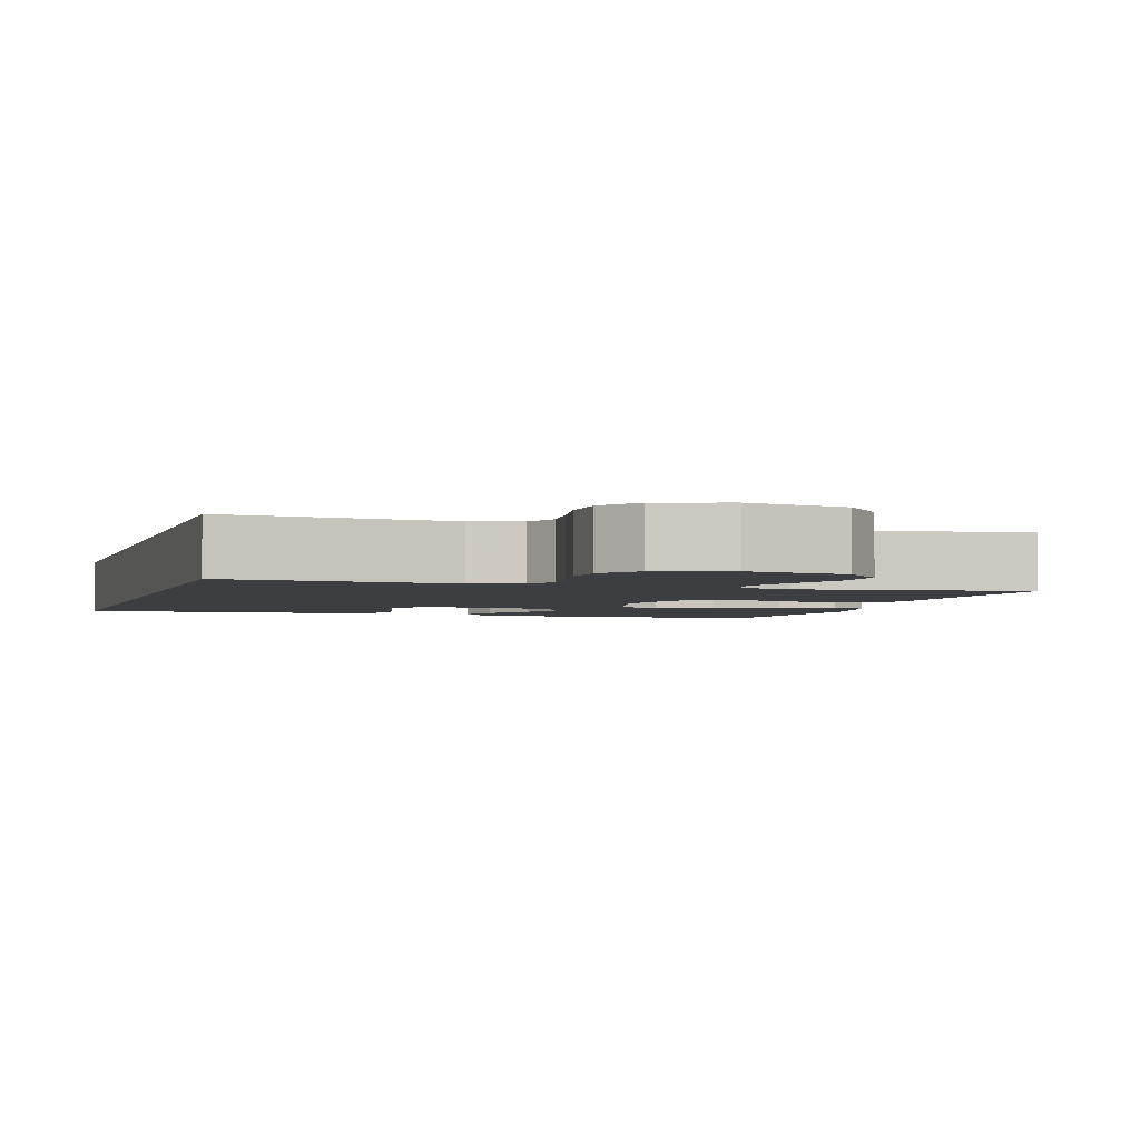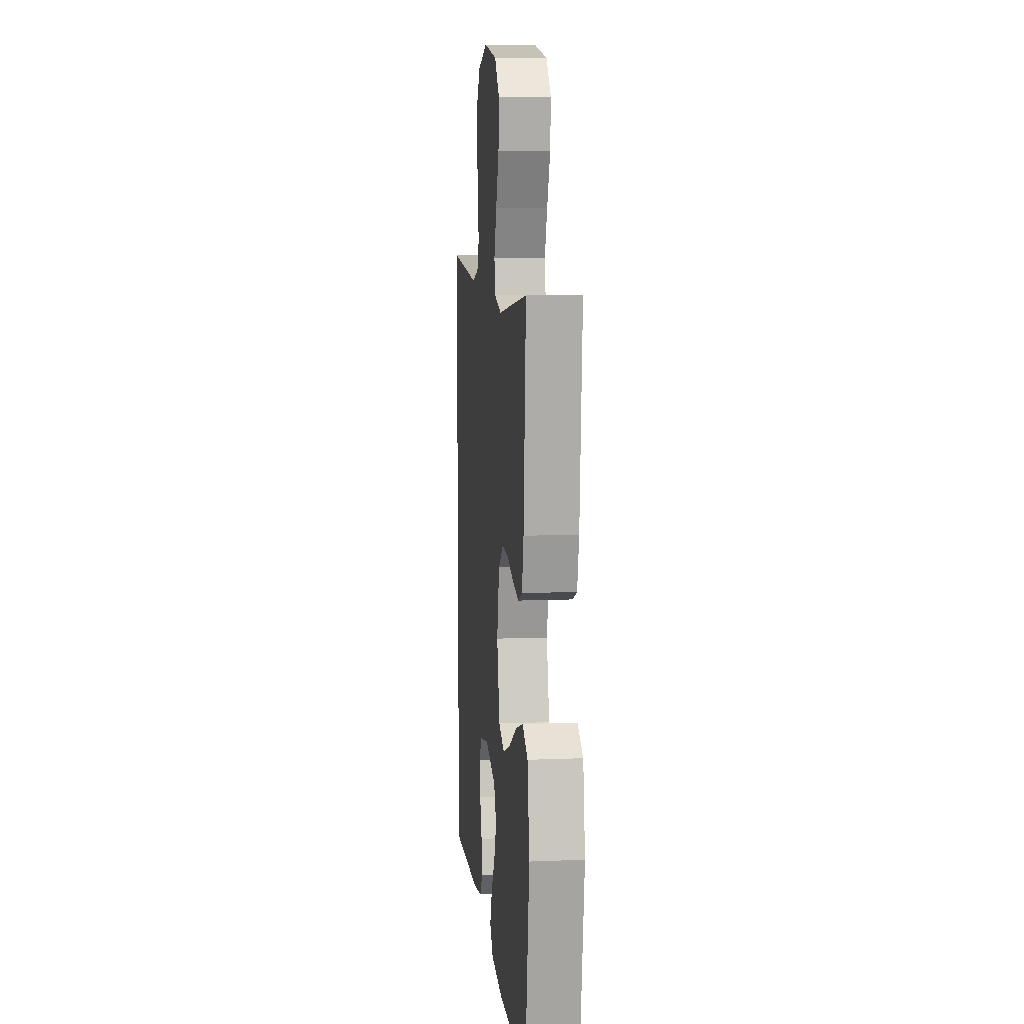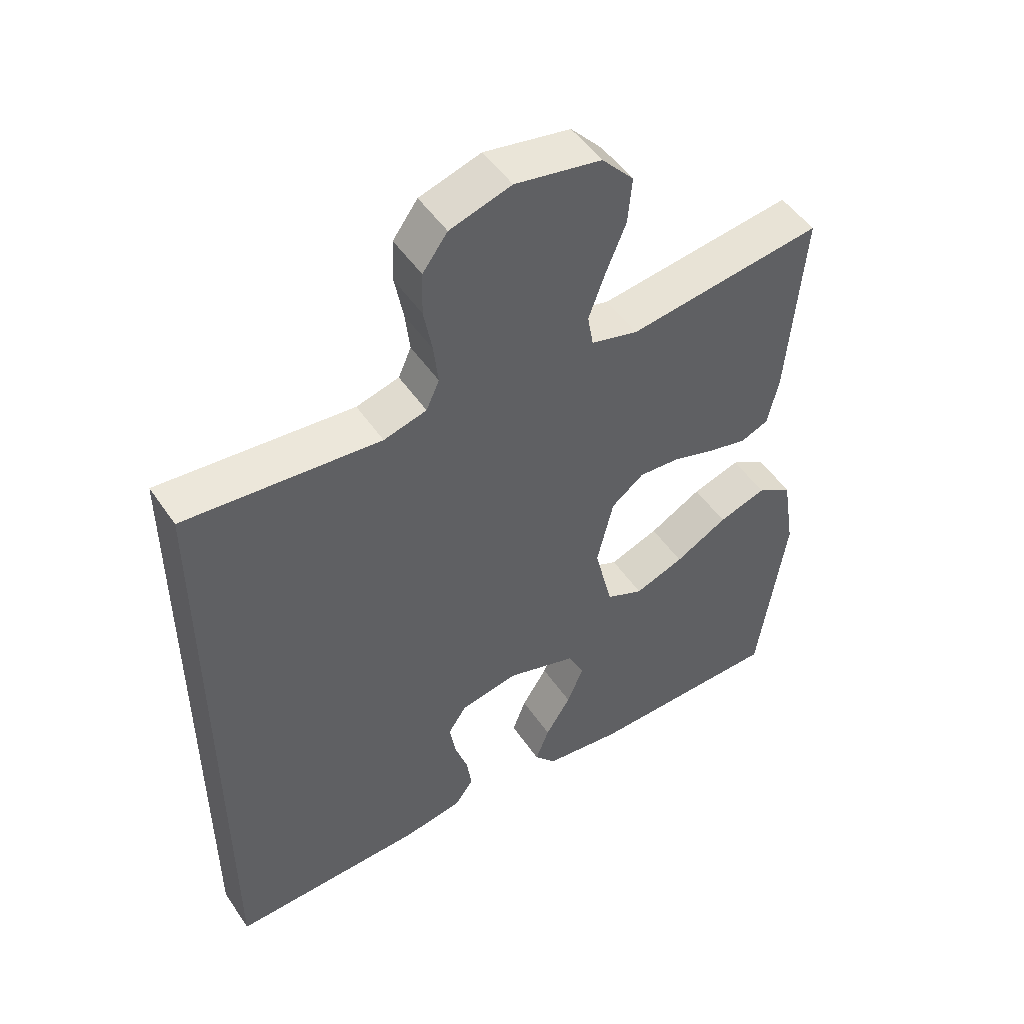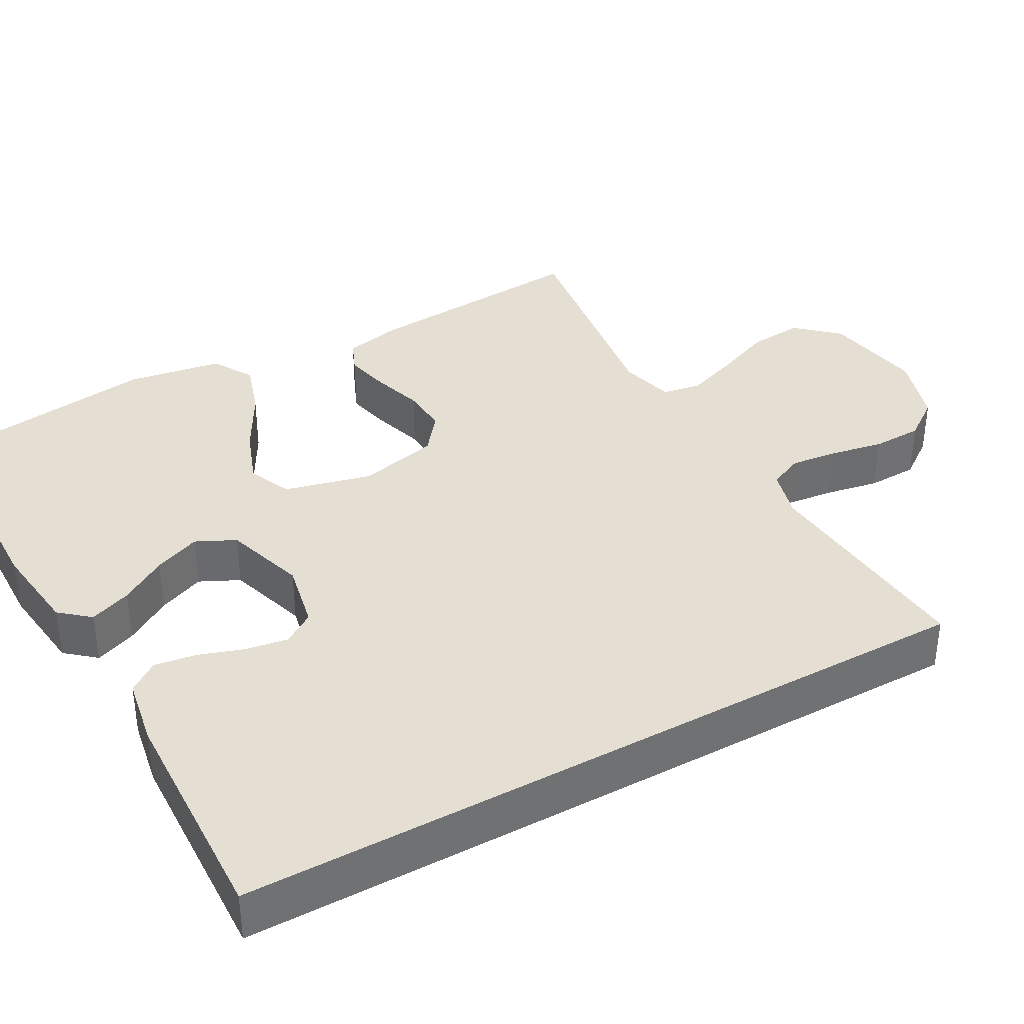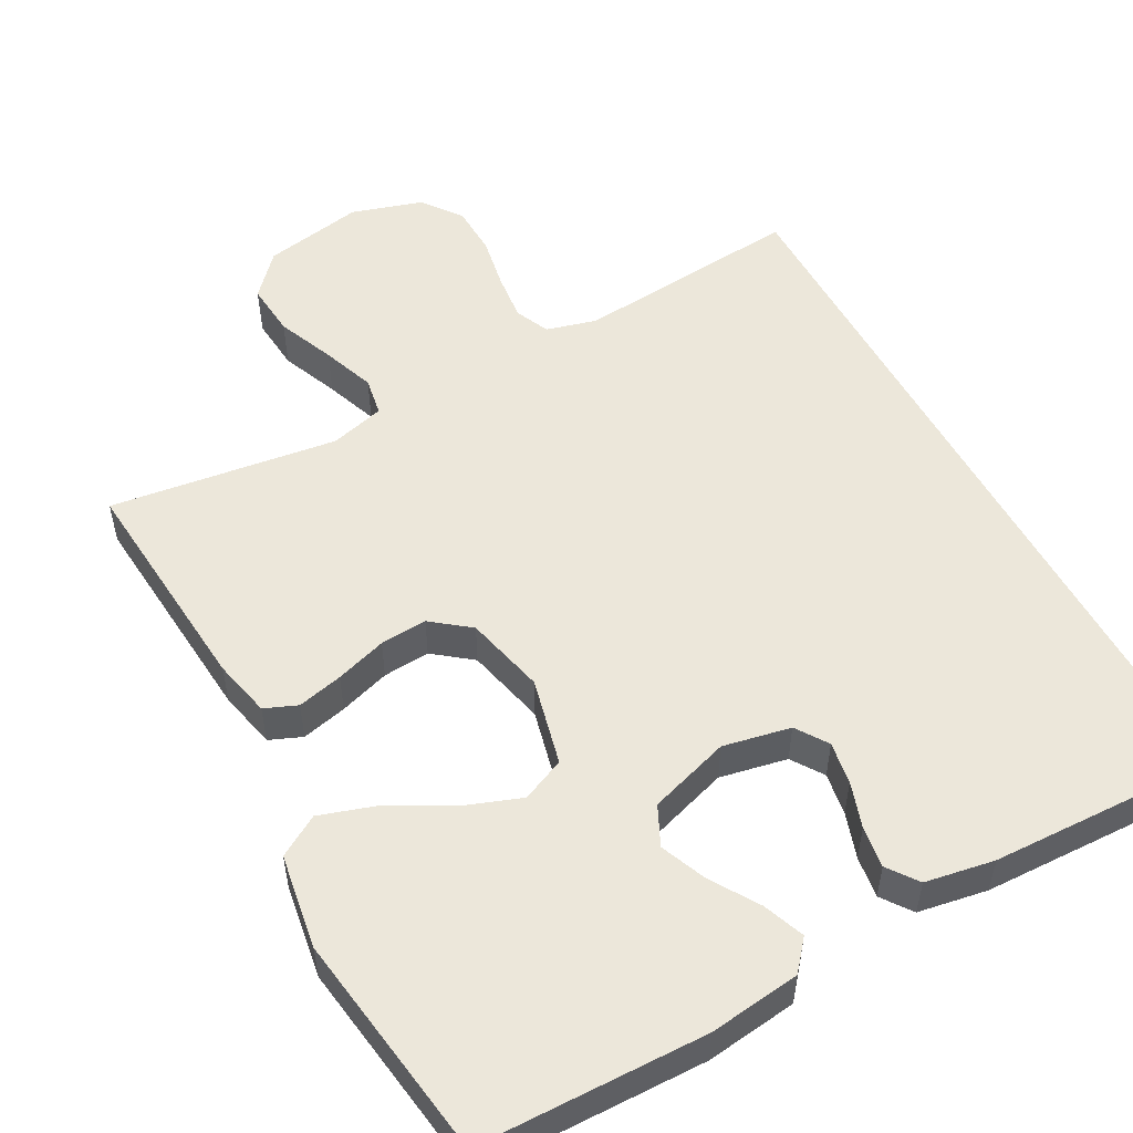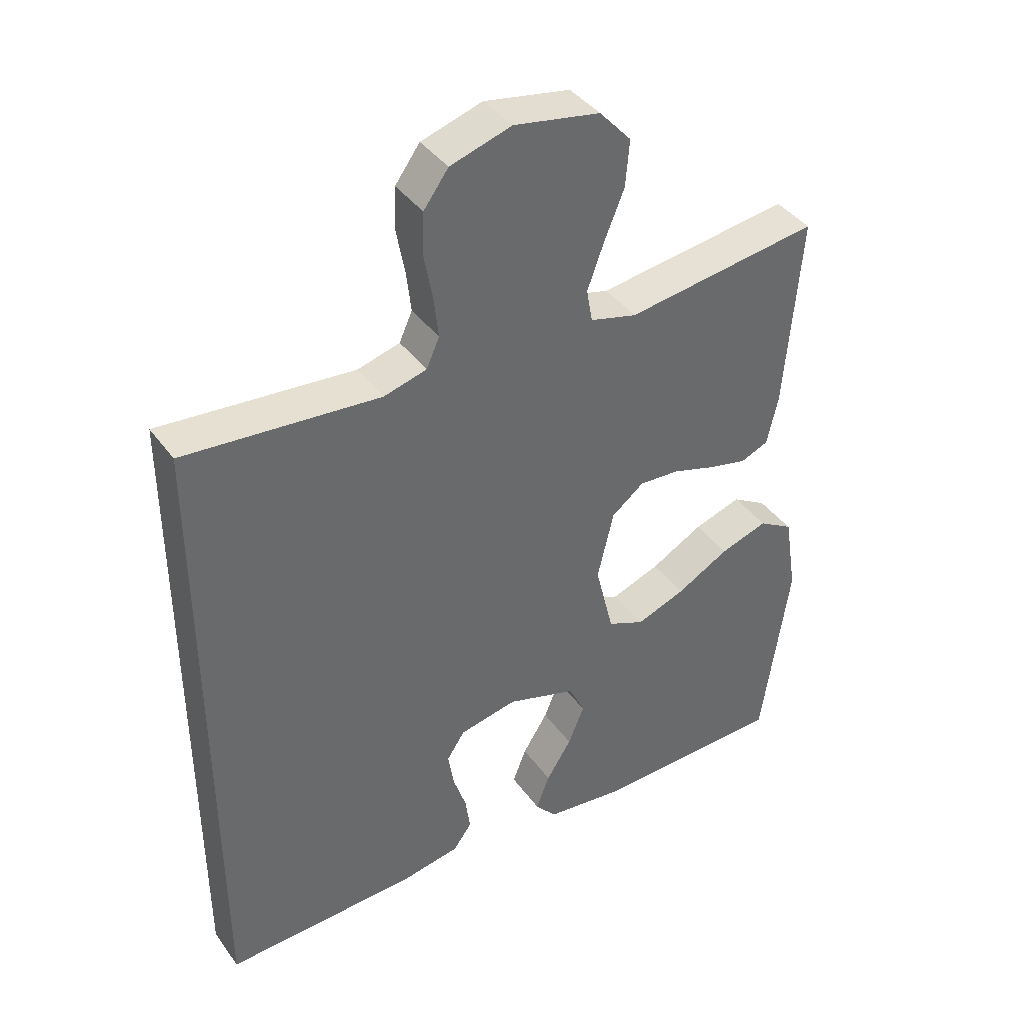
<metadata>
{"format":"obj","ext":"obj","renderer":"f3d","projection":"perspective","resolution":1024,"background":"white","views":[{"elev":-3.0,"azim":-17.0,"up":"+Y"},{"elev":8.9,"azim":83.8,"up":"+Z"},{"elev":49.9,"azim":-33.0,"up":"+Z"},{"elev":37.2,"azim":-119.0,"up":"+Y"},{"elev":53.2,"azim":151.4,"up":"+Y"},{"elev":40.2,"azim":-32.5,"up":"+Z"}]}
</metadata>
<code>
v 0.5 0.07 0.5
v 0.476 0.07 0.2
v 0.459 0.07 0.124
v 0.416 0.07 0.106
v 0.356 0.07 0.12
v 0.289 0.07 0.141
v 0.227 0.07 0.145
v 0.177 0.07 0.106
v 0.152 0.07 0
v 0.18 0.07 -0.115
v 0.237 0.07 -0.14
v 0.313 0.07 -0.112
v 0.394 0.07 -0.067
v 0.468 0.07 -0.043
v 0.522 0.07 -0.075
v 0.542 0.07 -0.2
v 0.5 0.07 -0.5
v 0.2 0.07 -0.506
v 0.08 0.07 -0.491
v 0.047 0.07 -0.452
v 0.068 0.07 -0.397
v 0.107 0.07 -0.335
v 0.132 0.07 -0.274
v 0.107 0.07 -0.222
v 0 0.07 -0.188
v -0.089 0.07 -0.206
v -0.117 0.07 -0.248
v -0.108 0.07 -0.304
v -0.088 0.07 -0.364
v -0.08 0.07 -0.419
v -0.109 0.07 -0.459
v -0.2 0.07 -0.475
v -0.5 0.07 -0.485
v -0.5 0.07 0.507
v -0.2 0.07 0.481
v -0.134 0.07 0.499
v -0.114 0.07 0.544
v -0.121 0.07 0.606
v -0.134 0.07 0.676
v -0.132 0.07 0.742
v -0.094 0.07 0.794
v 0 0.07 0.823
v 0.132 0.07 0.799
v 0.181 0.07 0.745
v 0.175 0.07 0.674
v 0.144 0.07 0.598
v 0.119 0.07 0.529
v 0.128 0.07 0.478
v 0.2 0.07 0.459
v 0.5 0 0.5
v 0.476 0 0.2
v 0.459 0 0.124
v 0.416 0 0.106
v 0.356 0 0.12
v 0.289 0 0.141
v 0.227 0 0.145
v 0.177 0 0.106
v 0.152 0 0
v 0.18 0 -0.115
v 0.237 0 -0.14
v 0.313 0 -0.112
v 0.394 0 -0.067
v 0.468 0 -0.043
v 0.522 0 -0.075
v 0.542 0 -0.2
v 0.5 0 -0.5
v 0.2 0 -0.506
v 0.08 0 -0.491
v 0.047 0 -0.452
v 0.068 0 -0.397
v 0.107 0 -0.335
v 0.132 0 -0.274
v 0.107 0 -0.222
v 0 0 -0.188
v -0.089 0 -0.206
v -0.117 0 -0.248
v -0.108 0 -0.304
v -0.088 0 -0.364
v -0.08 0 -0.419
v -0.109 0 -0.459
v -0.2 0 -0.475
v -0.5 0 -0.485
v -0.5 0 0.507
v -0.2 0 0.481
v -0.134 0 0.499
v -0.114 0 0.544
v -0.121 0 0.606
v -0.134 0 0.676
v -0.132 0 0.742
v -0.094 0 0.794
v 0 0 0.823
v 0.132 0 0.799
v 0.181 0 0.745
v 0.175 0 0.674
v 0.144 0 0.598
v 0.119 0 0.529
v 0.128 0 0.478
v 0.2 0 0.459
f 43 44 45 46
f 43 46 47
f 42 43 47
f 41 42 47 48
f 38 39 40 41
f 37 38 41 48
f 32 33 34 35
f 32 35 36
f 28 29 30 31
f 27 28 31 32
f 19 20 21 22
f 19 22 23
f 18 19 23
f 17 18 23
f 16 17 23 24
f 12 13 14 15
f 11 12 15 16
f 3 4 5 6
f 1 2 3 6
f 49 1 6 7
f 48 49 7 8
f 37 48 8 9
f 27 32 36 37
f 26 27 37
f 25 26 37 9
f 11 16 24 25
f 10 11 25
f 9 10 25
f 95 94 93 92
f 96 95 92
f 96 92 91
f 97 96 91 90
f 90 89 88 87
f 97 90 87 86
f 84 83 82 81
f 85 84 81
f 80 79 78 77
f 81 80 77 76
f 71 70 69 68
f 72 71 68
f 72 68 67
f 72 67 66
f 73 72 66 65
f 64 63 62 61
f 65 64 61 60
f 55 54 53 52
f 55 52 51 50
f 56 55 50 98
f 57 56 98 97
f 58 57 97 86
f 86 85 81 76
f 86 76 75
f 58 86 75 74
f 74 73 65 60
f 74 60 59
f 74 59 58
f 1 50 51 2
f 2 51 52 3
f 3 52 53 4
f 4 53 54 5
f 5 54 55 6
f 6 55 56 7
f 7 56 57 8
f 8 57 58 9
f 9 58 59 10
f 10 59 60 11
f 11 60 61 12
f 12 61 62 13
f 13 62 63 14
f 14 63 64 15
f 15 64 65 16
f 16 65 66 17
f 17 66 67 18
f 18 67 68 19
f 19 68 69 20
f 20 69 70 21
f 21 70 71 22
f 22 71 72 23
f 23 72 73 24
f 24 73 74 25
f 25 74 75 26
f 26 75 76 27
f 27 76 77 28
f 28 77 78 29
f 29 78 79 30
f 30 79 80 31
f 31 80 81 32
f 32 81 82 33
f 33 82 83 34
f 34 83 84 35
f 35 84 85 36
f 36 85 86 37
f 37 86 87 38
f 38 87 88 39
f 39 88 89 40
f 40 89 90 41
f 41 90 91 42
f 42 91 92 43
f 43 92 93 44
f 44 93 94 45
f 45 94 95 46
f 46 95 96 47
f 47 96 97 48
f 48 97 98 49
f 49 98 50 1

</code>
